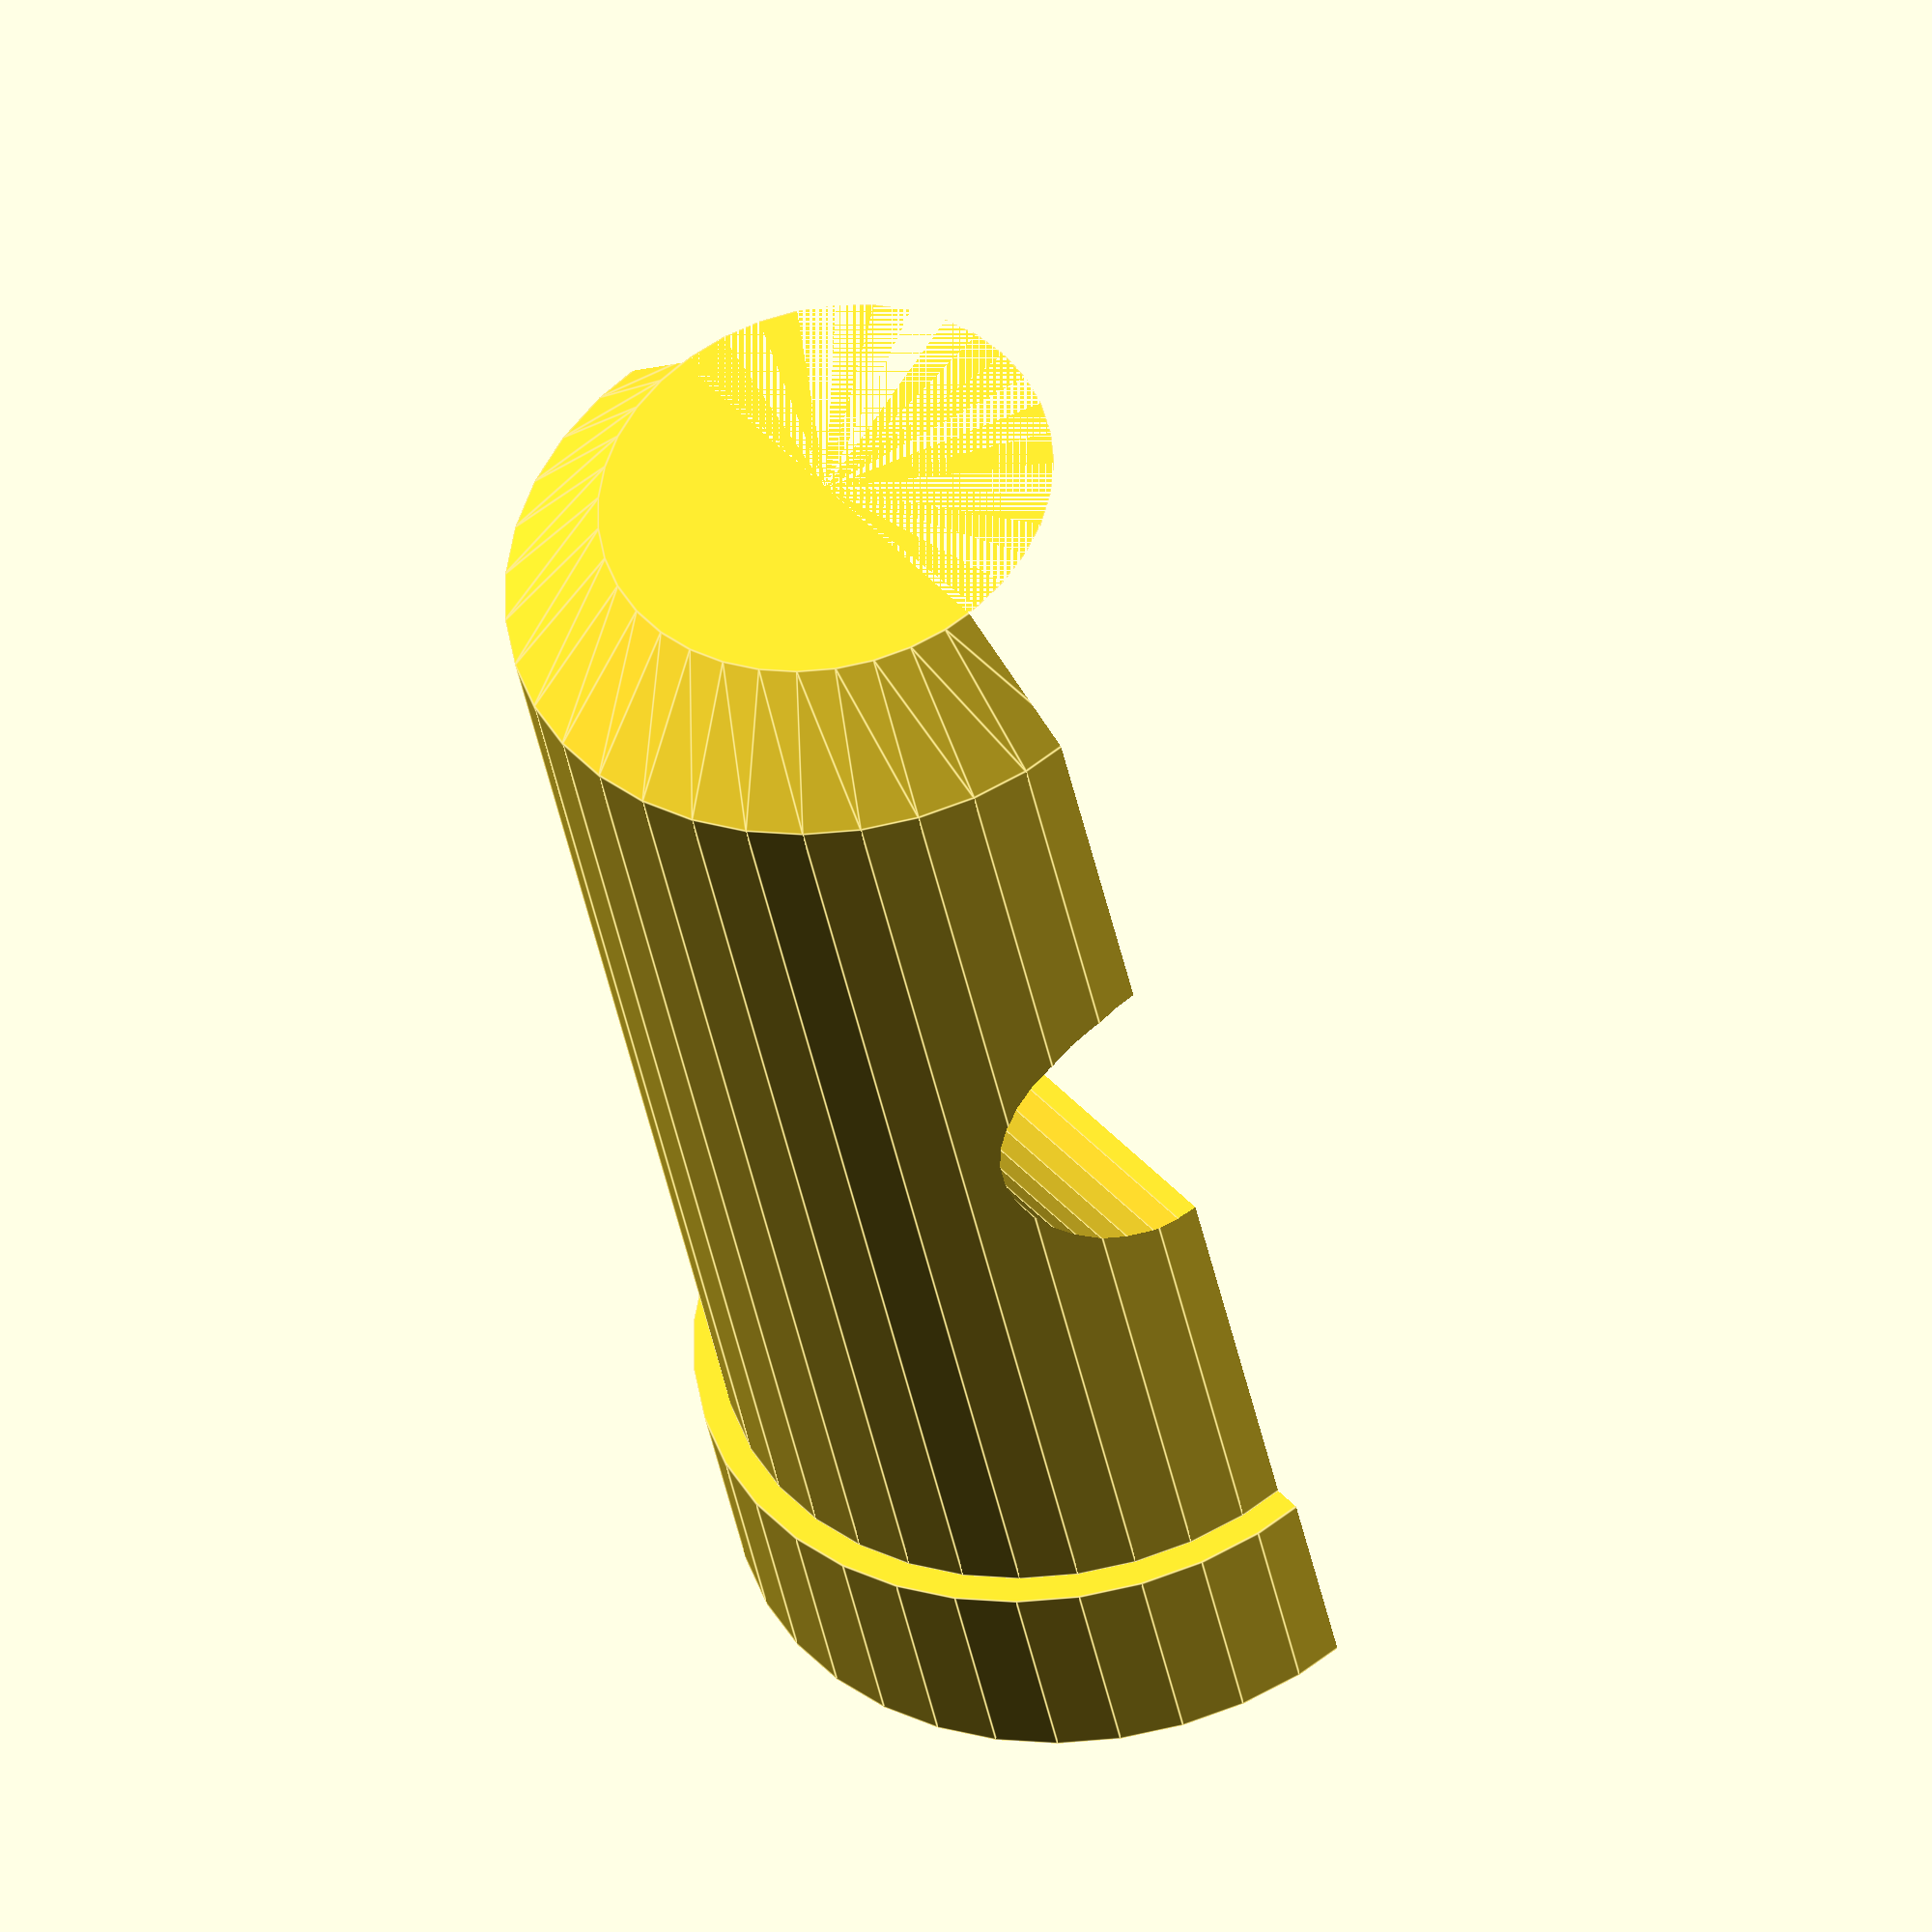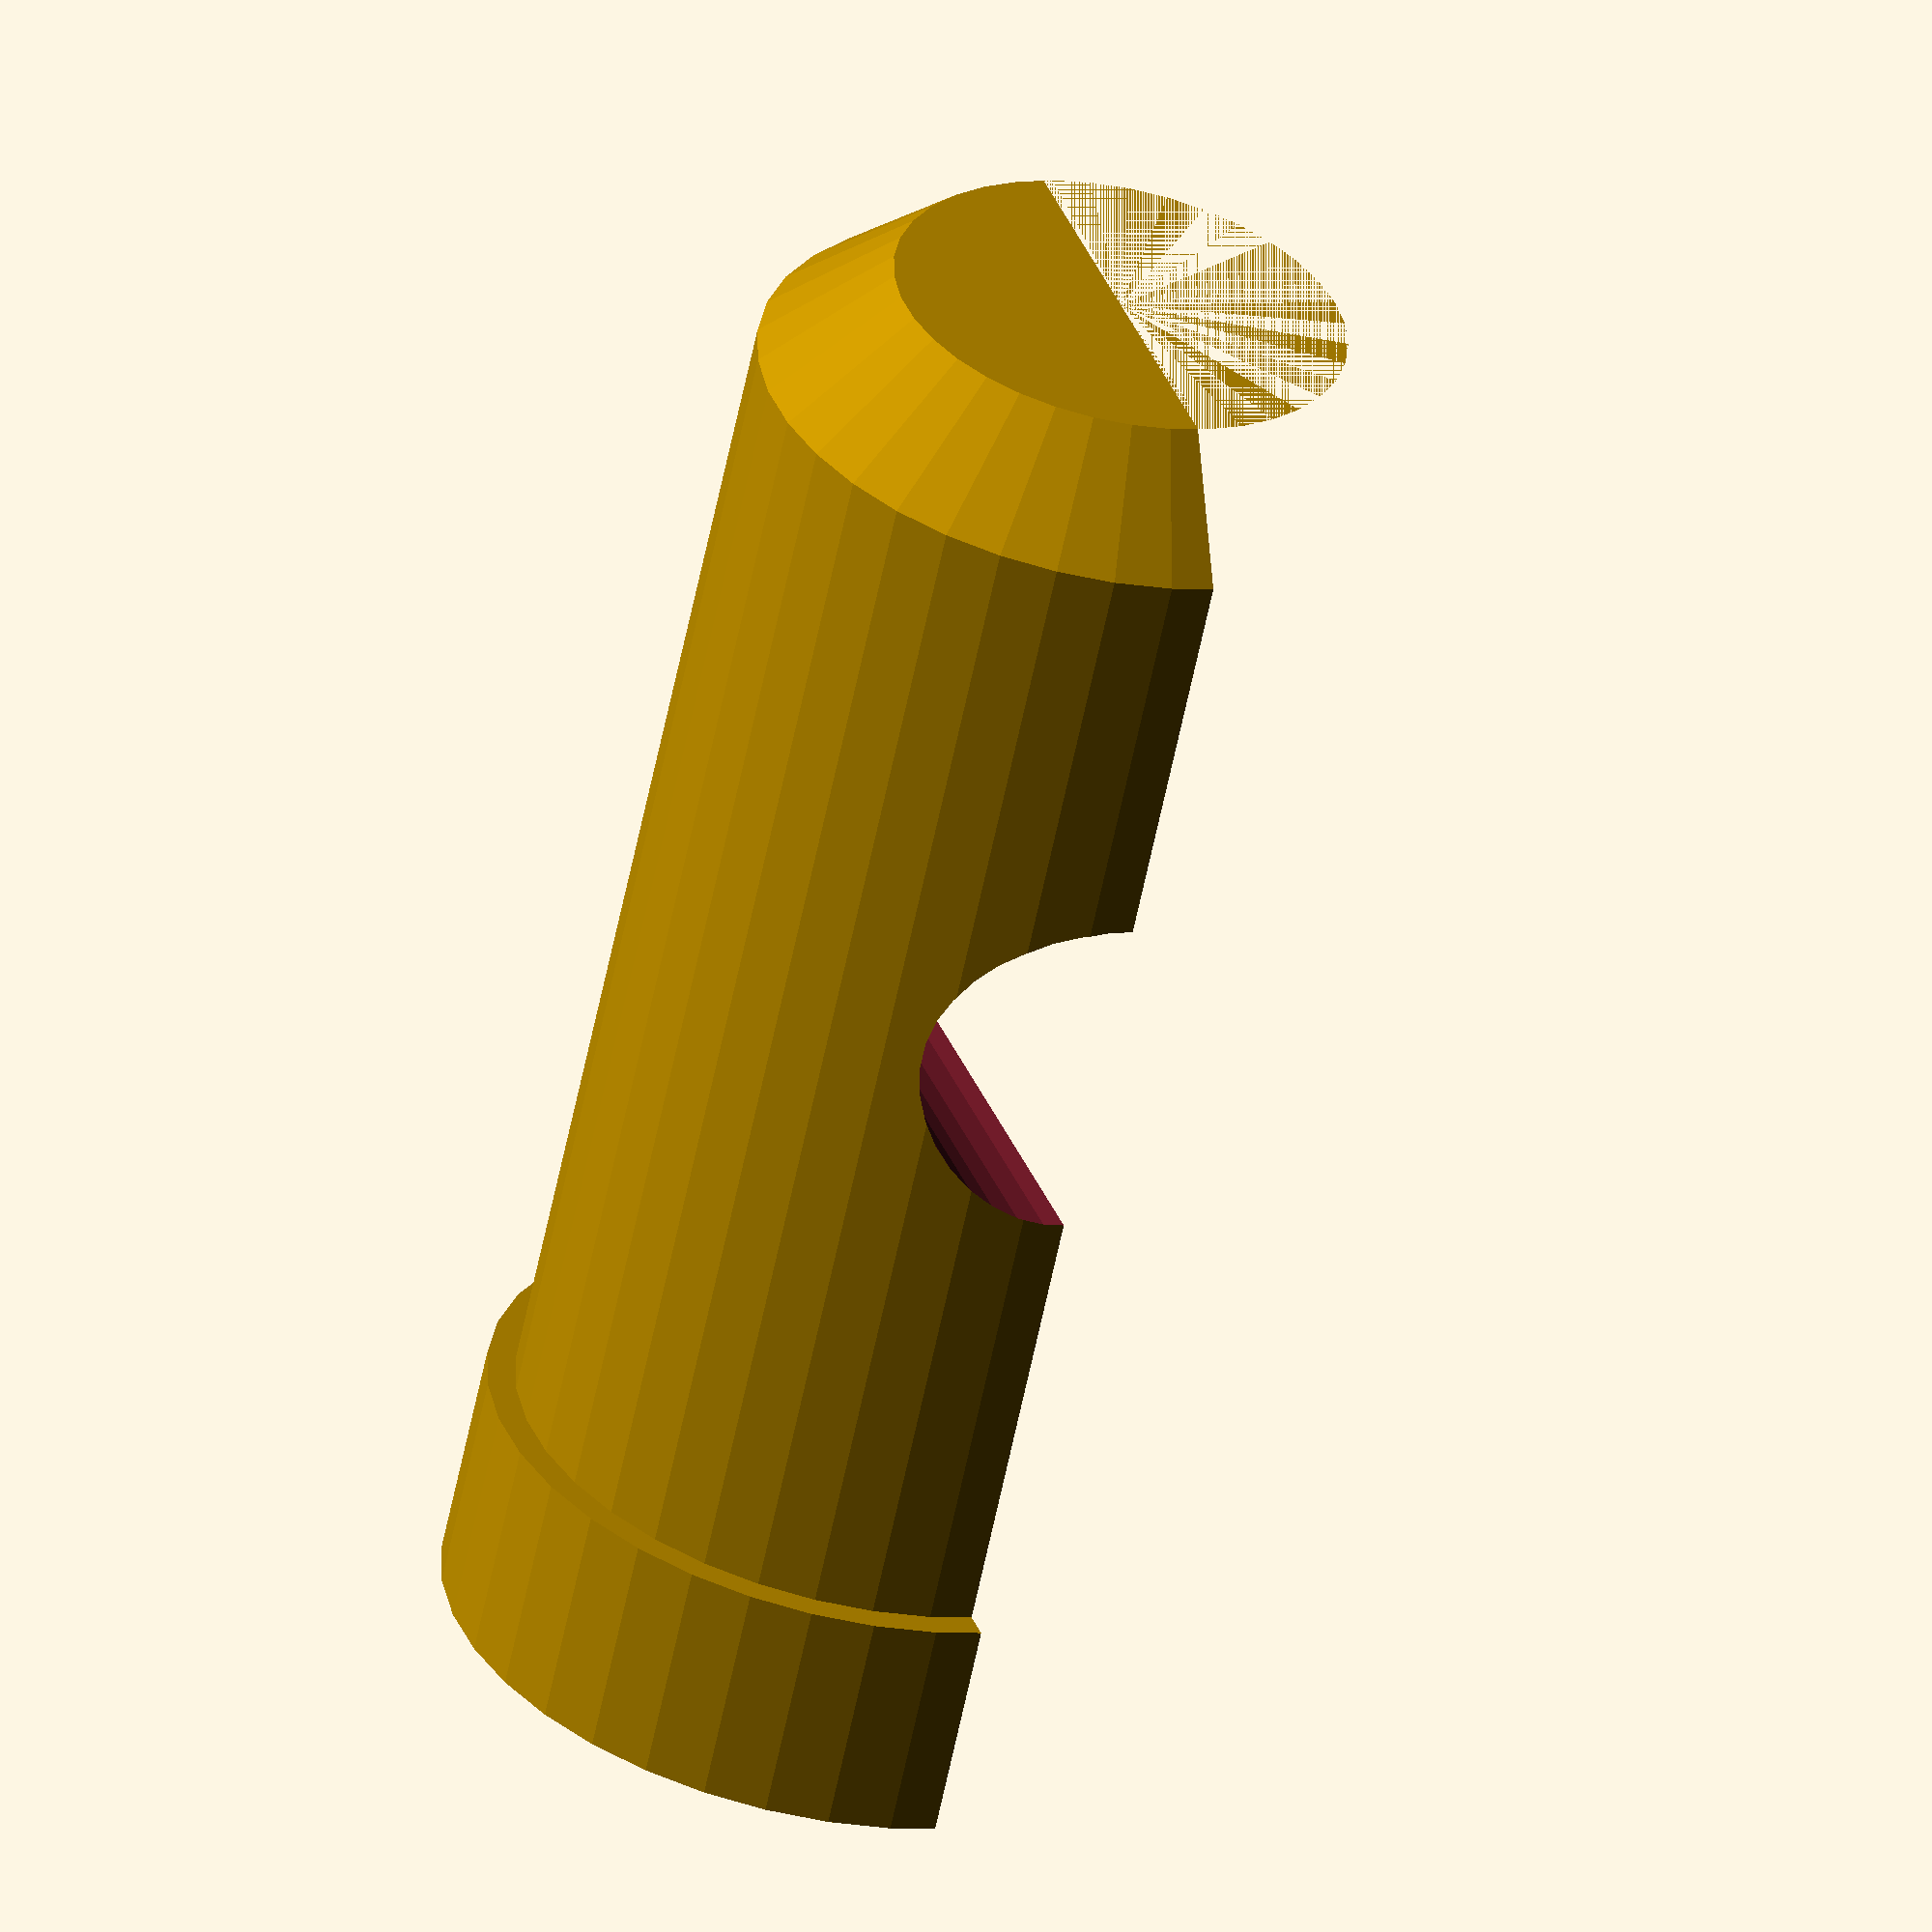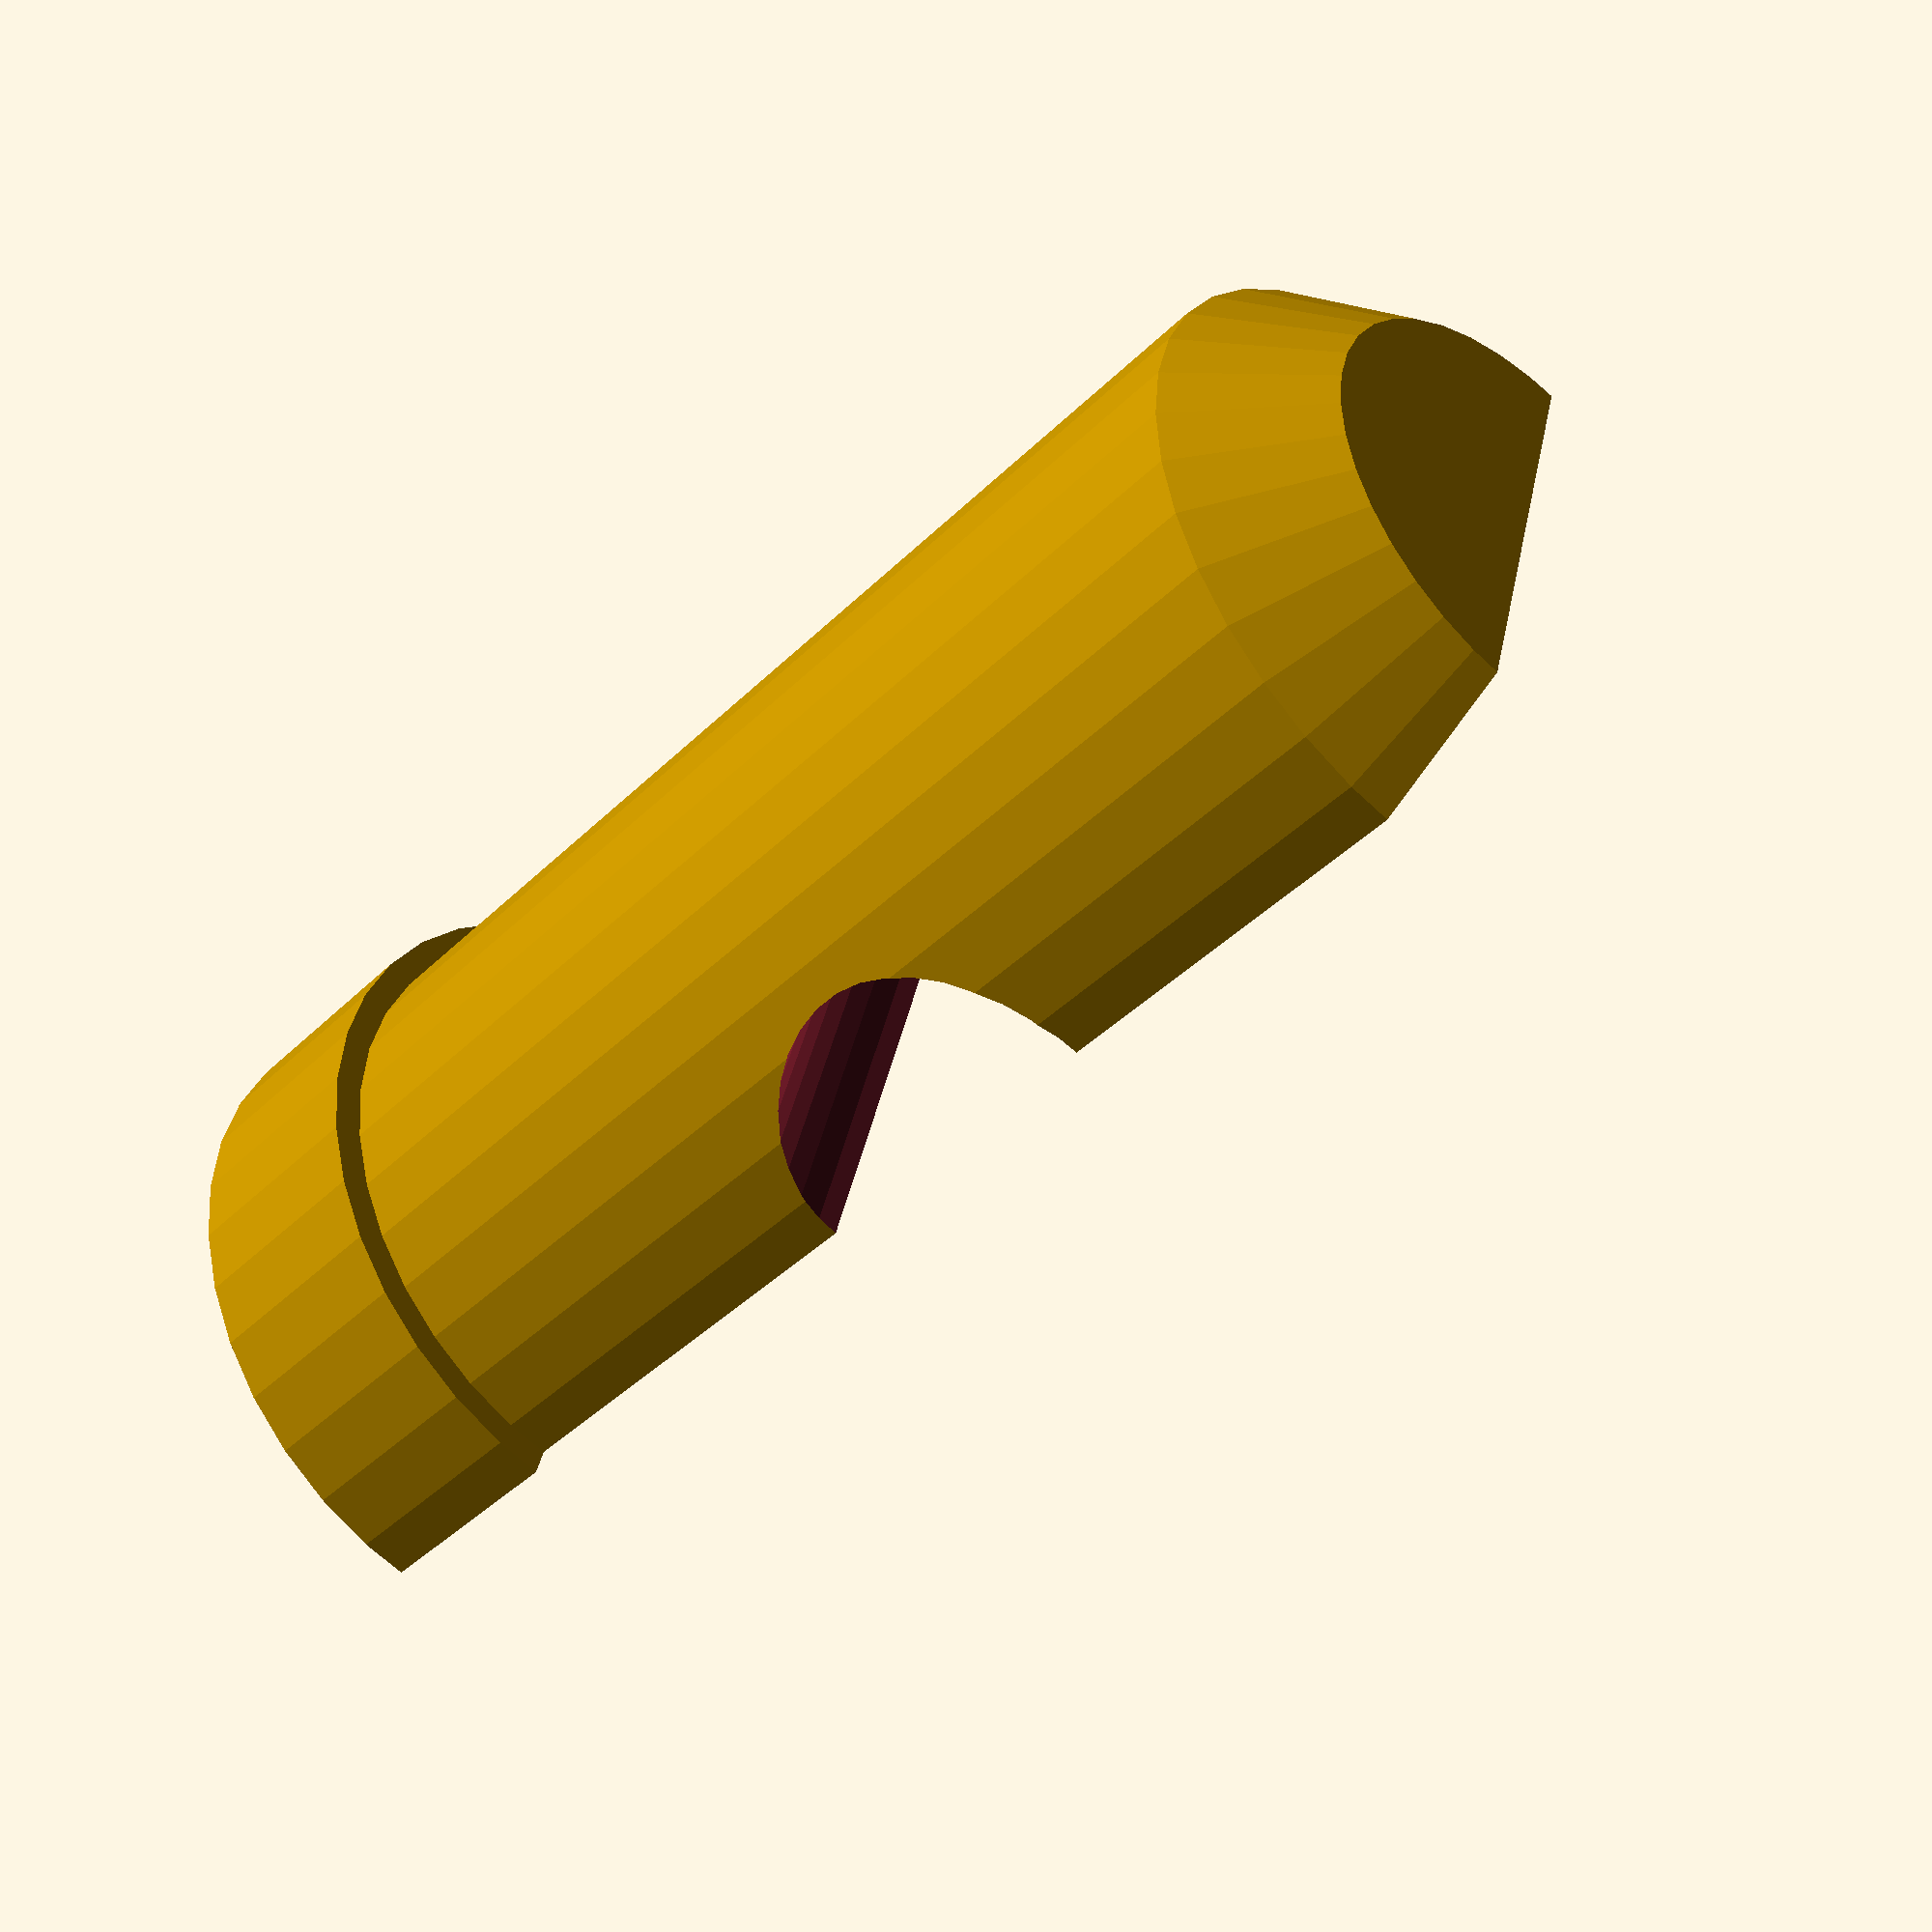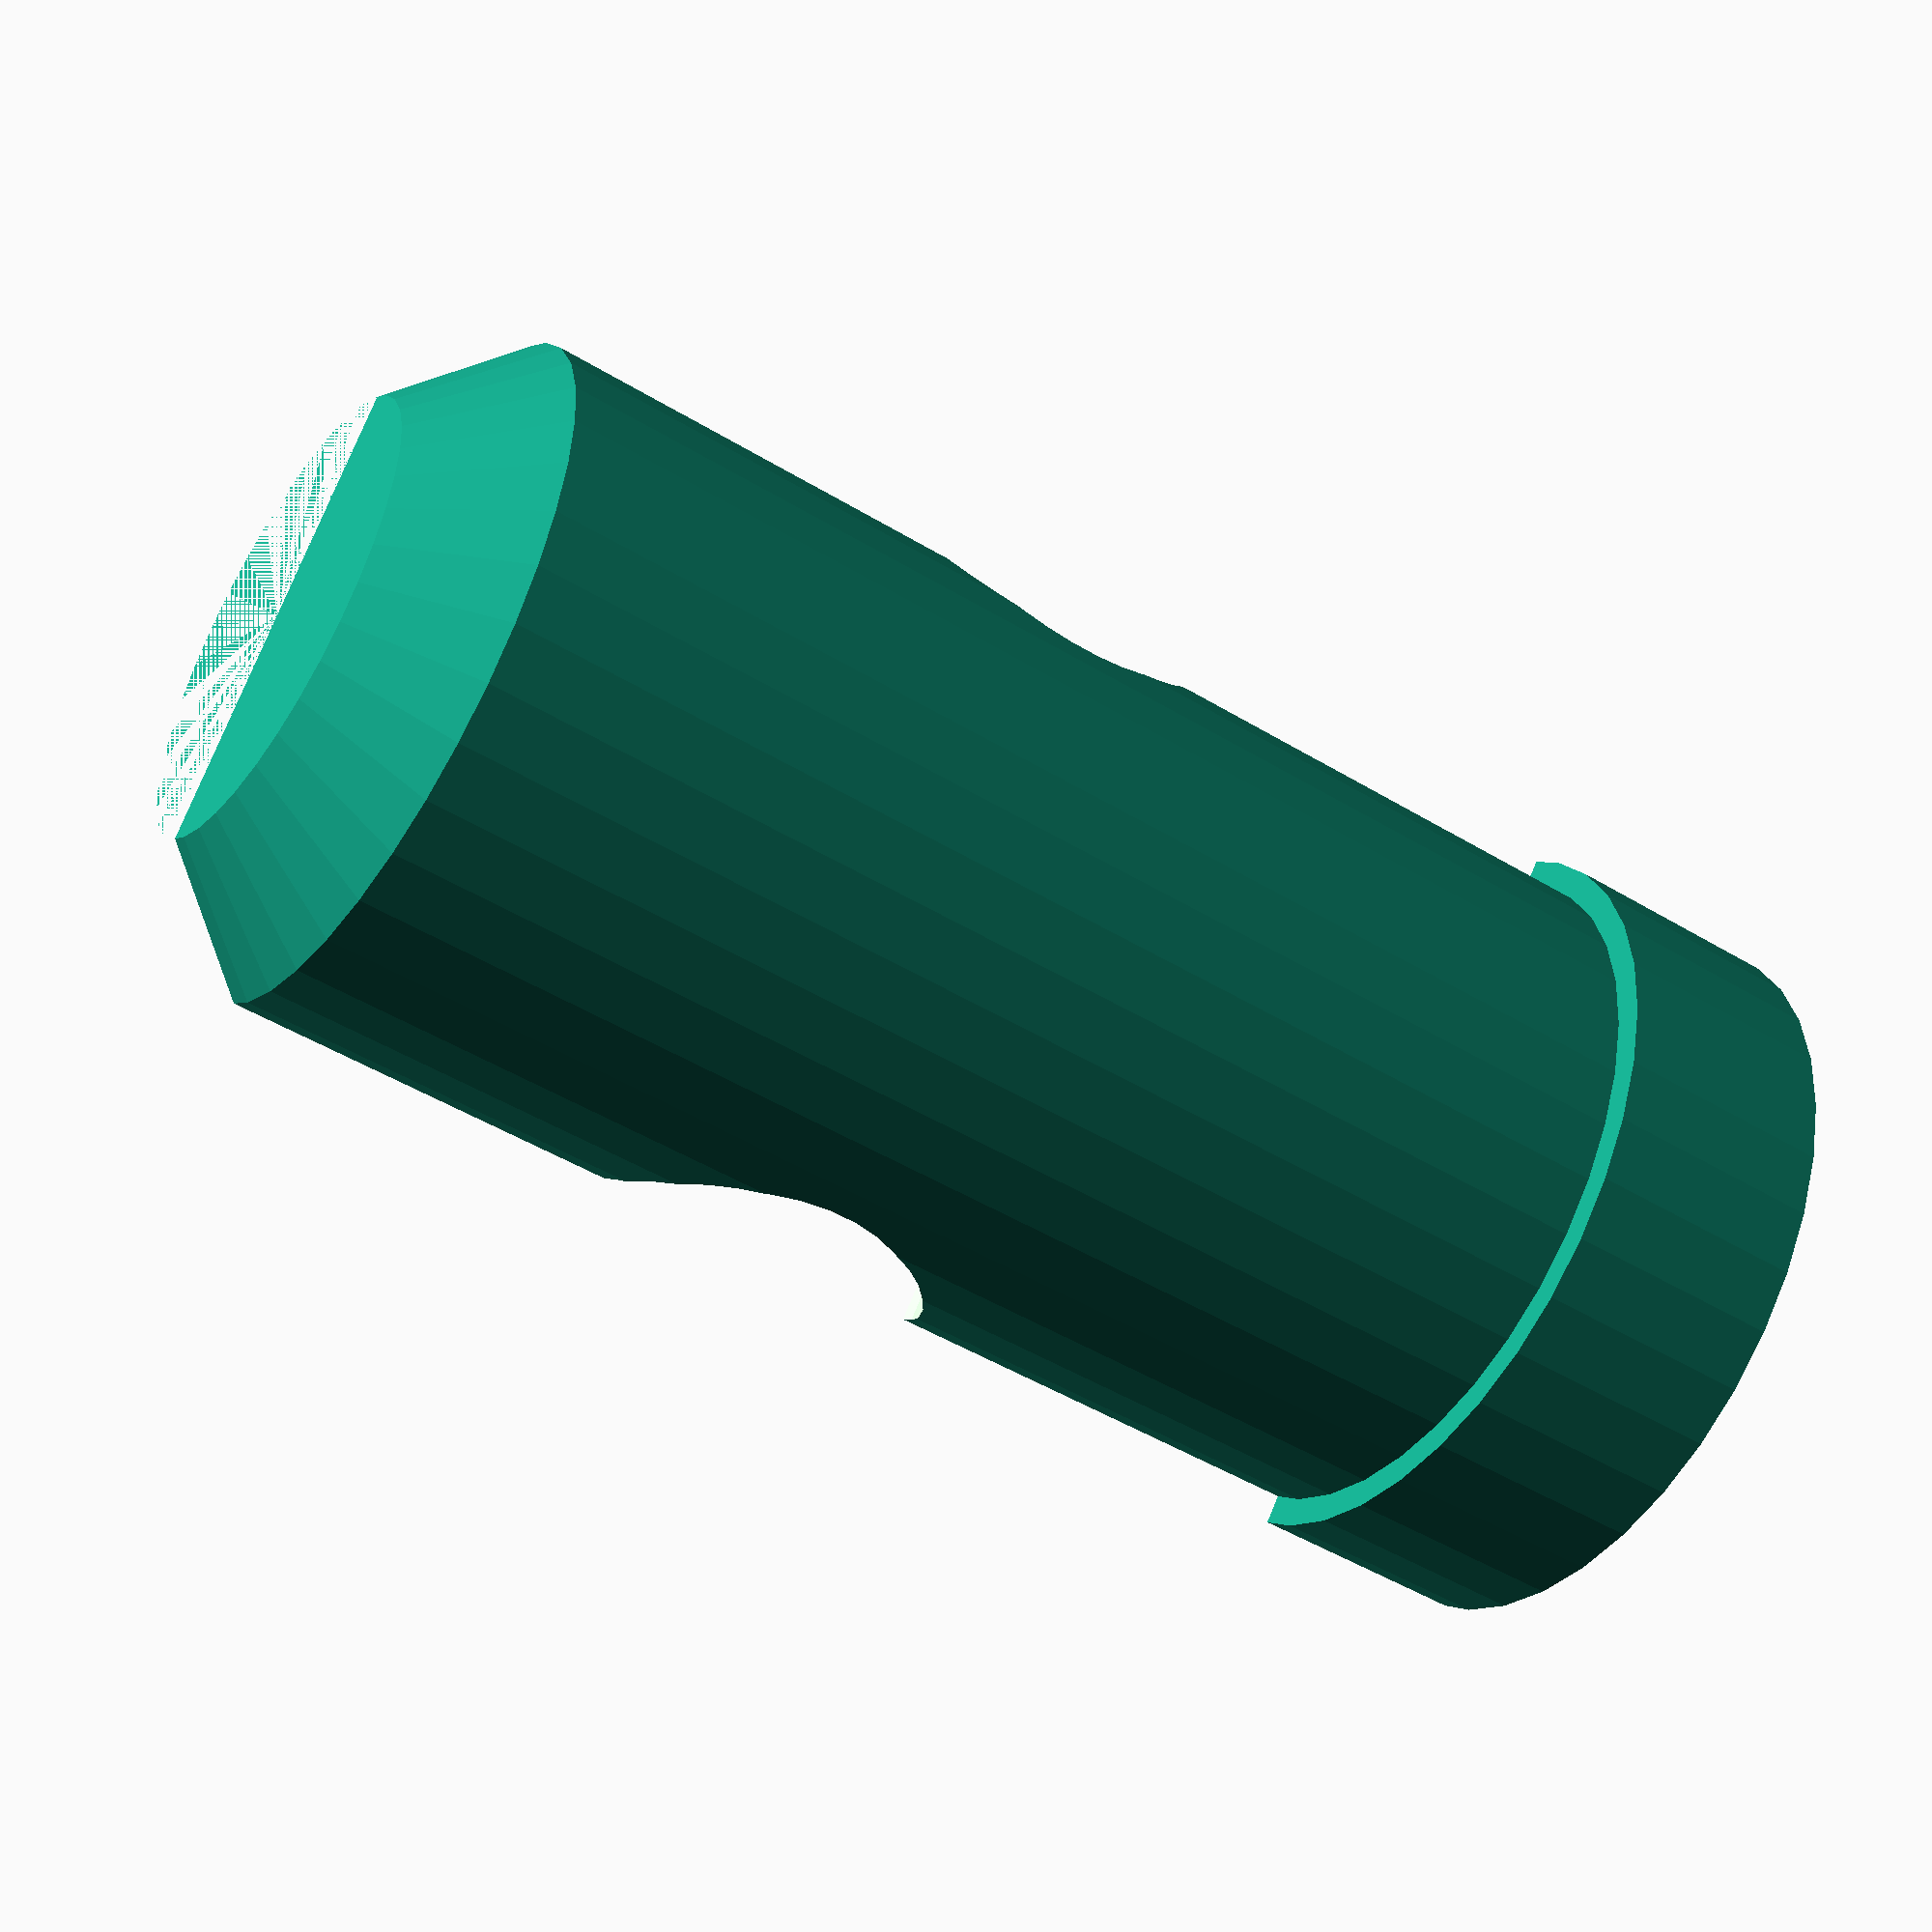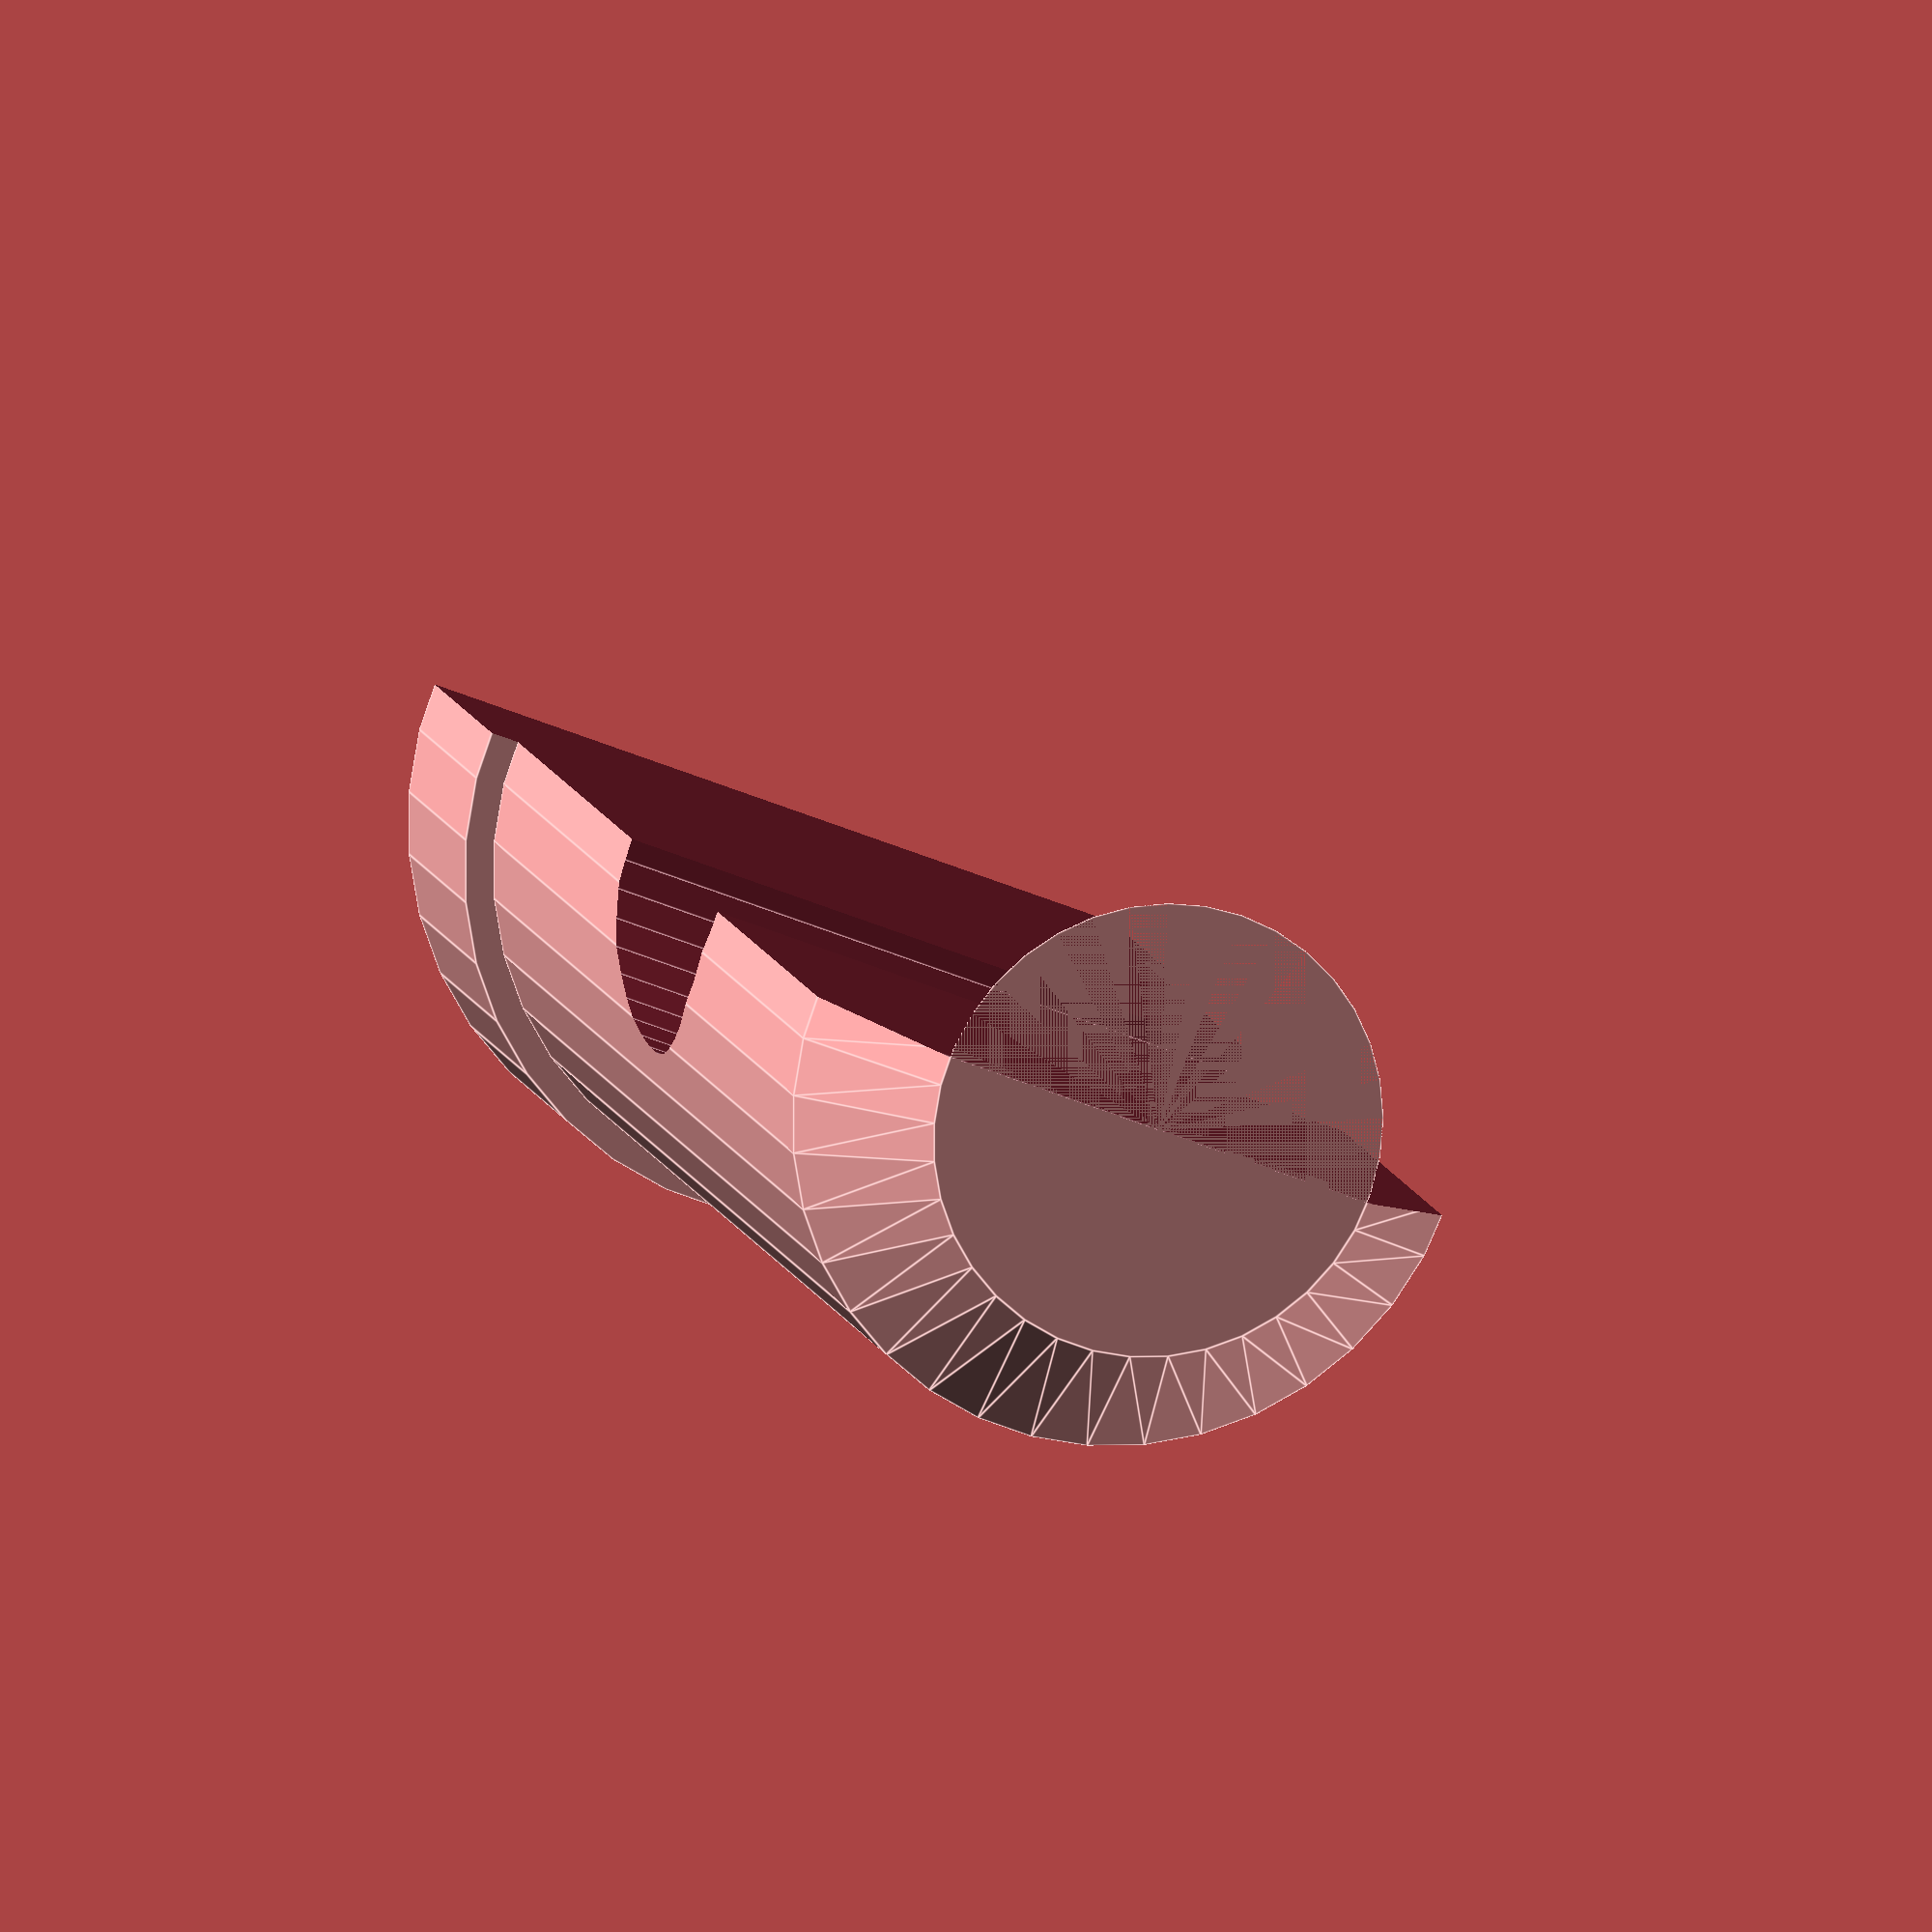
<openscad>
///Split the object in two so that you can clamp them later
split = true;
///Rotates the print flat down with value 1, or some other funnier direction with other numbers
rotate_down = 1;
///Hole diameter
hole = 6;
///Shaft diameter
shaft = 12;
///Diameter of the thicker part in the end of the shaft
shaft_end = 13;
///Lenght of the shaft part (the thicker part is excluded)
shaft_lenght = 21;
///Lenght of the thicker part
shaft_end_lenght = 4;
///Distance of the hole from the end of shaft part
hole_distance = 10;
///Lenghtwise angle. Remember to switch -+ for the other half
lenghtwise_angle = 0;
///Sideways angle. Remember to switch -+ for the other half
sideways_angle = 0;
///Coned end, to guide the peg
guide_lenght = 2;
///Guide end diameter
guide = 8;

holer = hole / 2;
shaftr = shaft / 2;
shaft_endr = shaft_end / 2;
guider = guide / 2;
$fn = 2 * PI * shaftr;  //Render-accuracy

module peg()
{
    union()
    {
        cylinder(r1 = guider, r2 = shaftr, h = guide_lenght);
        translate([0,0,guide_lenght])cylinder(r = shaftr, h = shaft_lenght);
        translate([0,0,guide_lenght + shaft_lenght]){cylinder(r = shaft_endr, h = shaft_end_lenght);}
    }
}

module peg_with_hole()
{
    difference()
    {
        peg();
        rotate([90-lenghtwise_angle,0,sideways_angle])translate([0,shaft,-hole_distance]){cylinder(r = holer, h = 1000);}
    }
}

module thing()
{
    rotate([0,90*rotate_down,0])
    {
        difference()
        {
            peg_with_hole();
            if (split)
                translate([0,-500,-0]){cube([1000,1000,1000]);}
        }
    }
}

thing();
</openscad>
<views>
elev=295.9 azim=73.9 roll=50.0 proj=o view=edges
elev=358.2 azim=120.8 roll=67.2 proj=o view=solid
elev=64.0 azim=196.7 roll=47.3 proj=p view=solid
elev=359.3 azim=25.1 roll=335.9 proj=p view=wireframe
elev=83.2 azim=285.3 roll=158.8 proj=o view=edges
</views>
